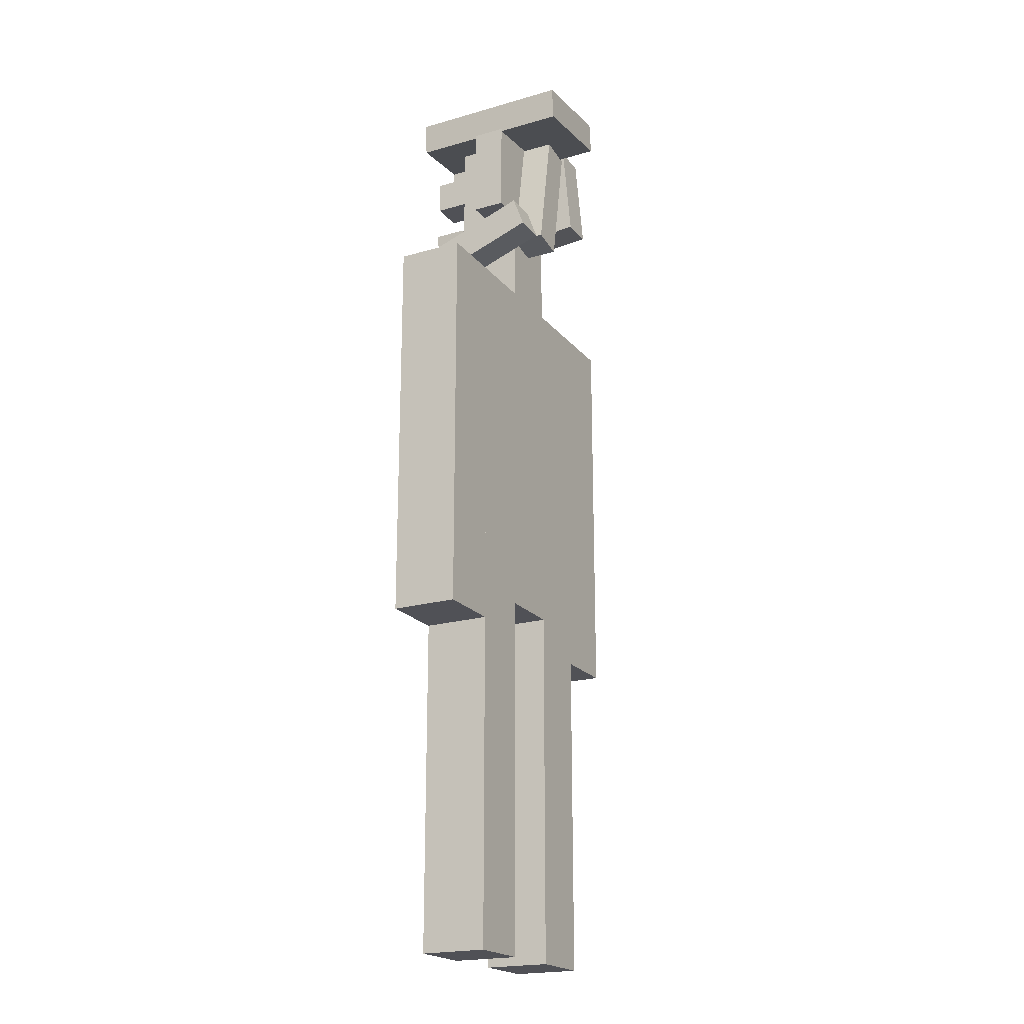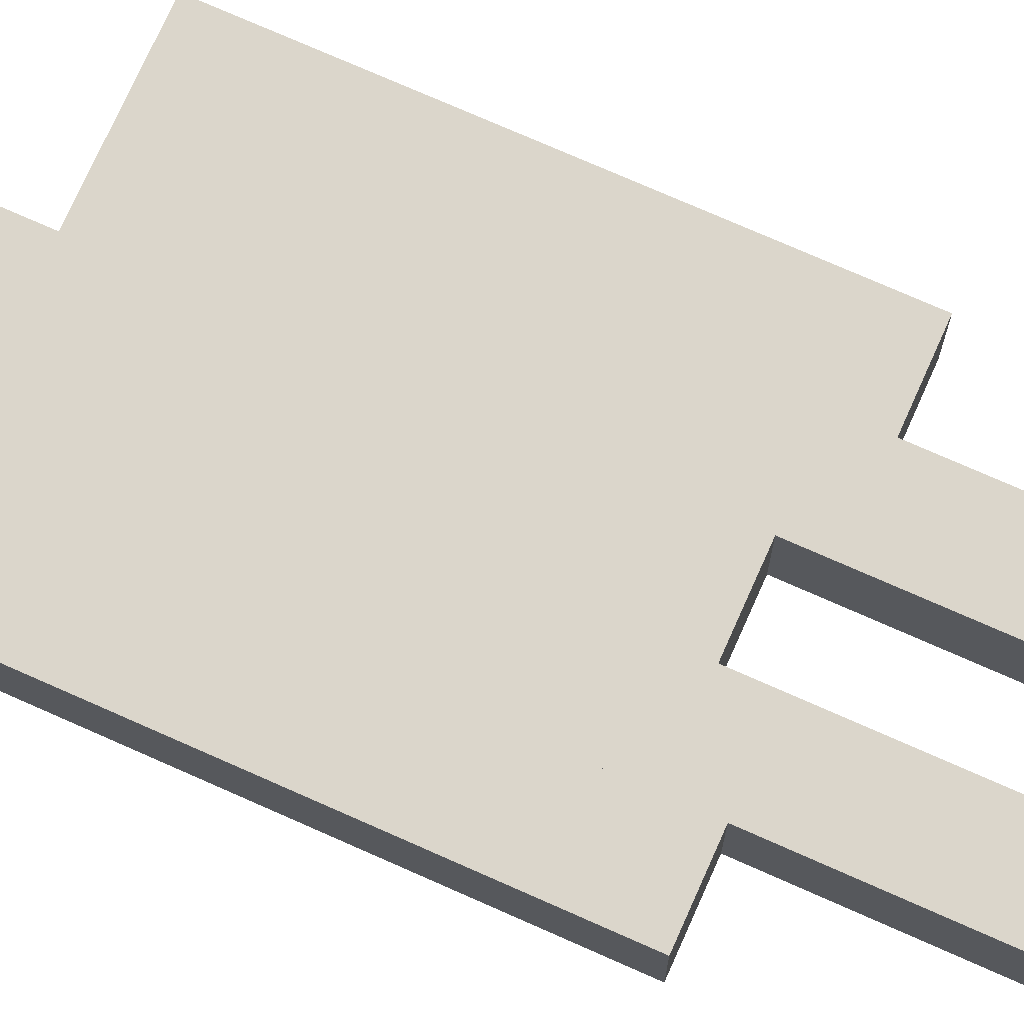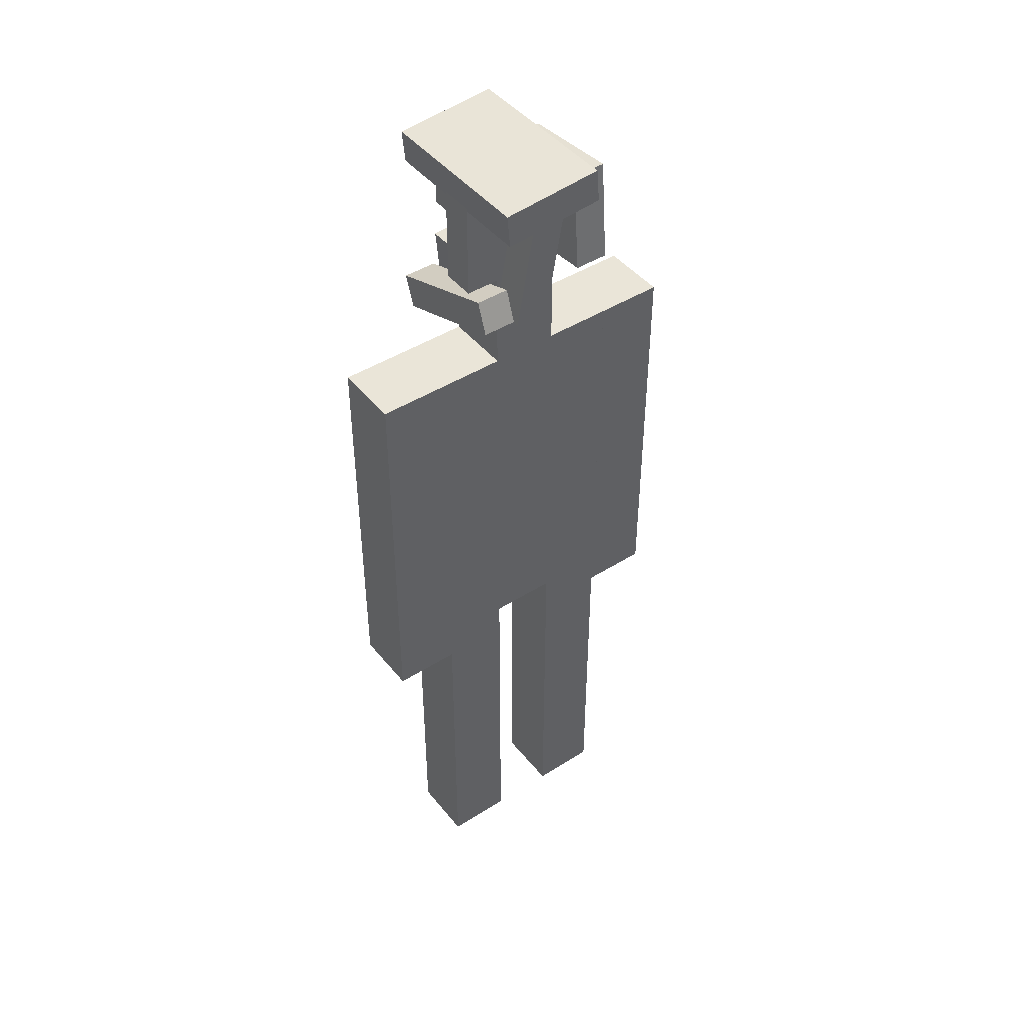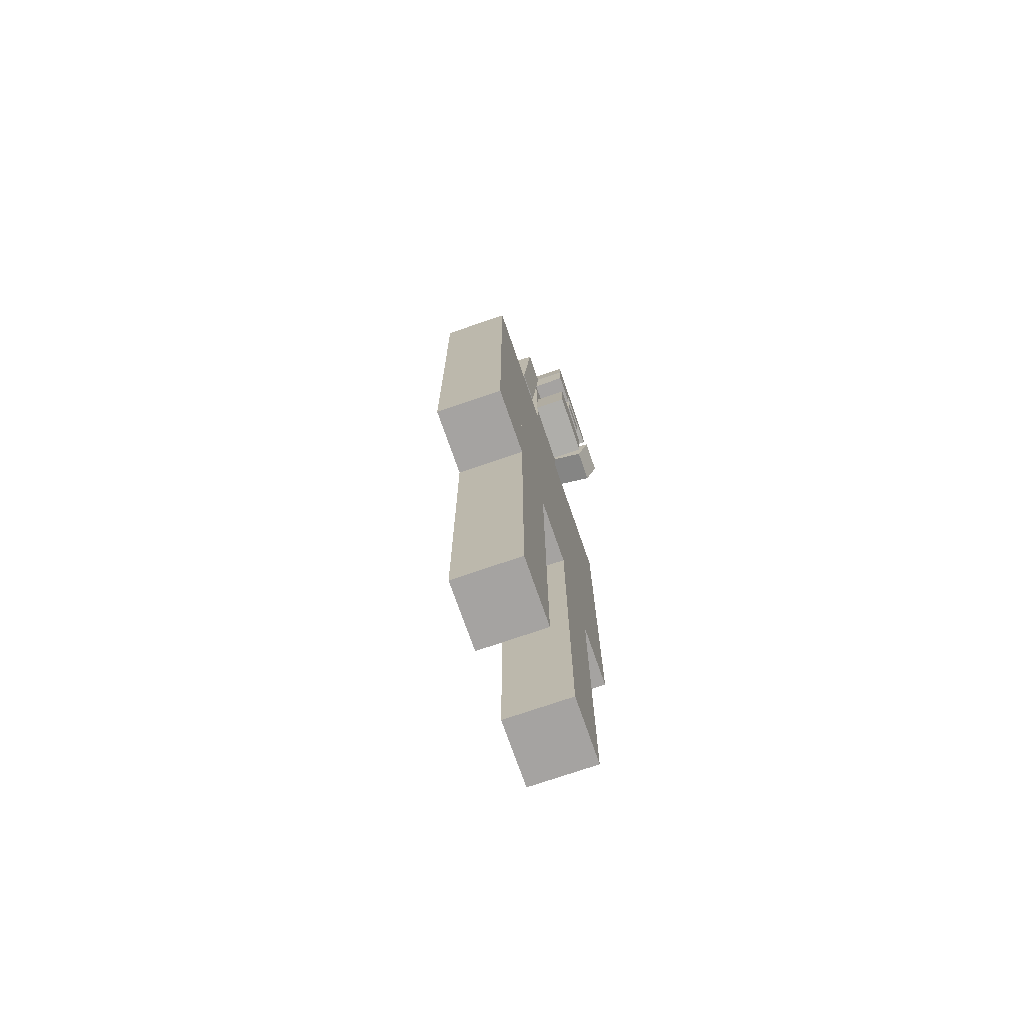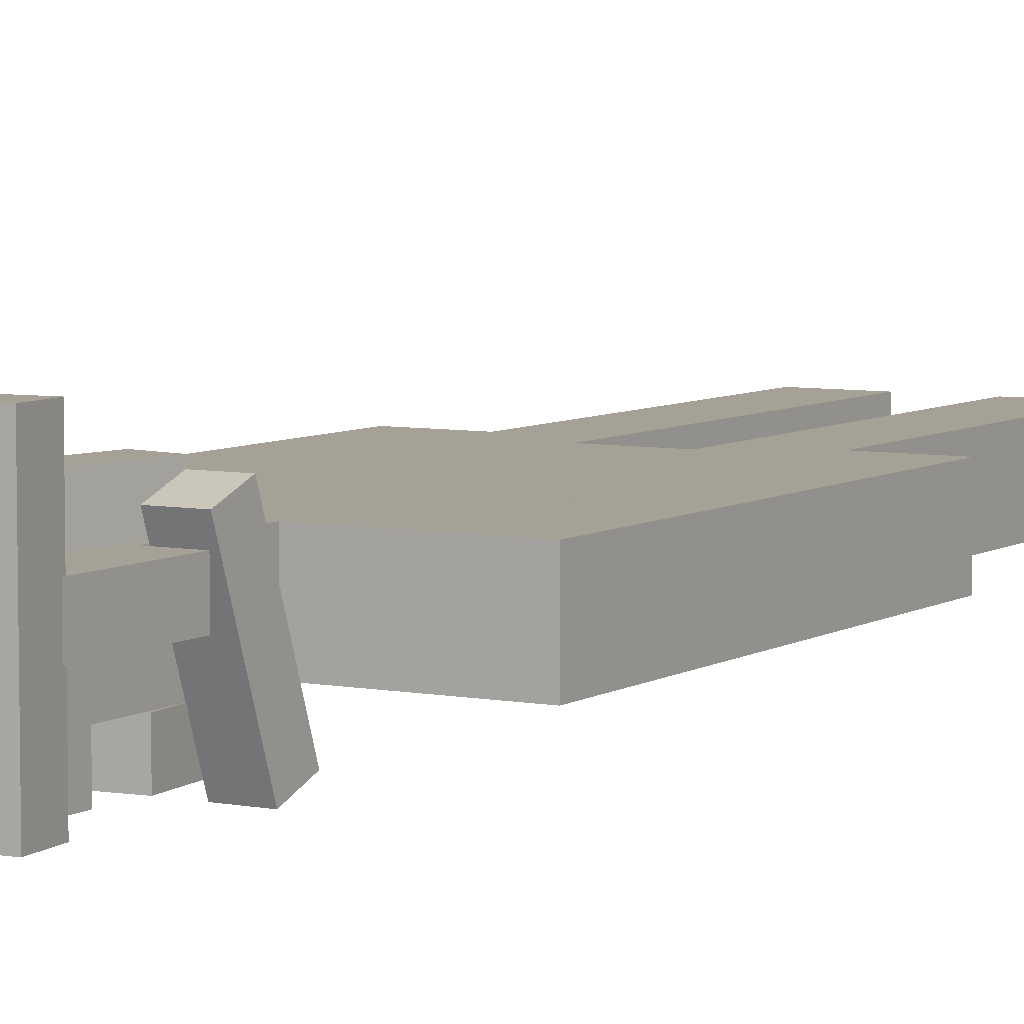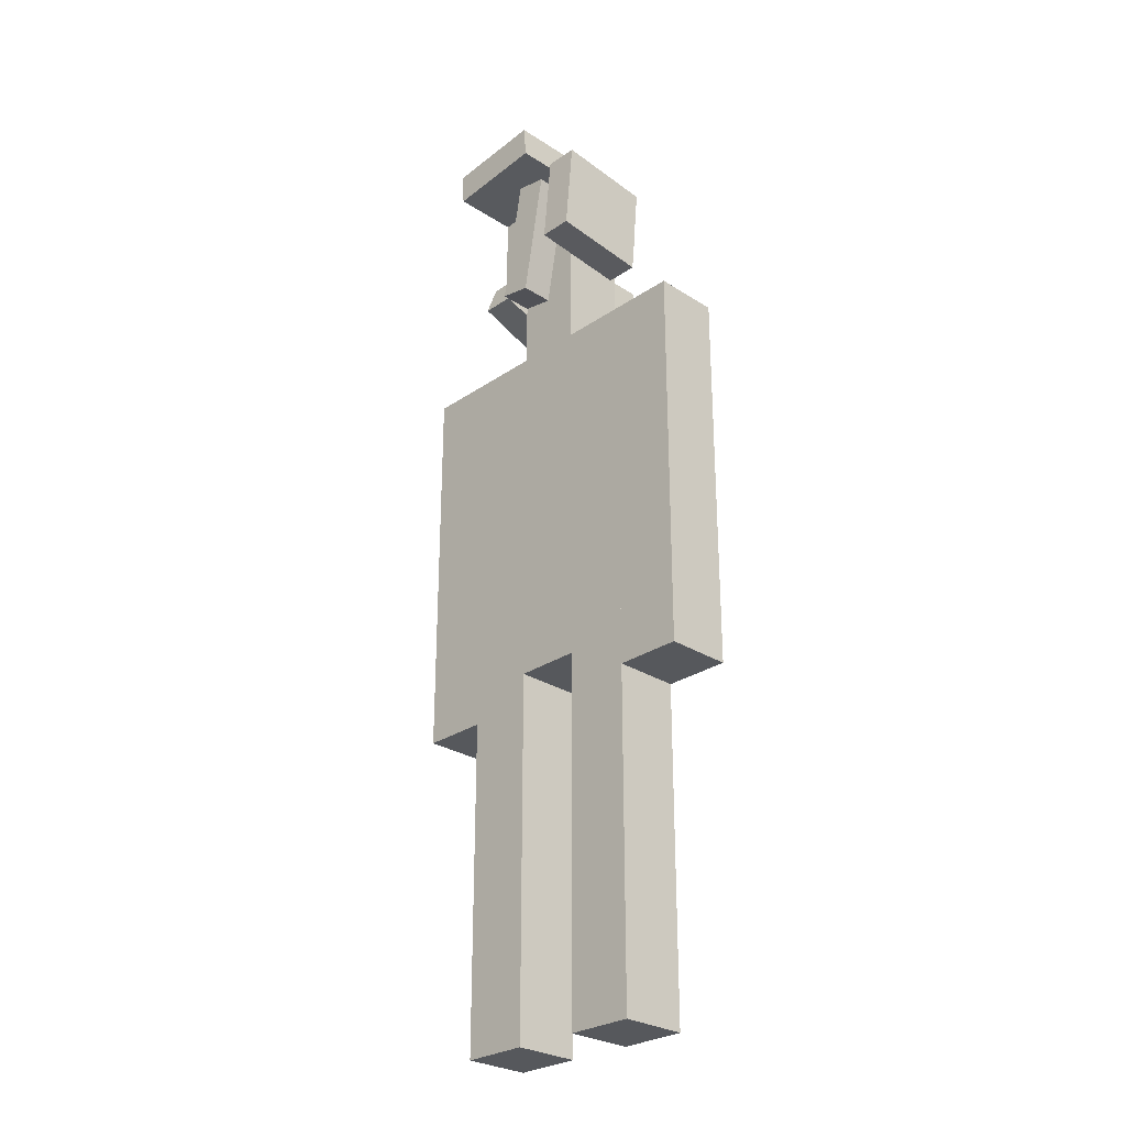
<metadata>
{"format":"obj","ext":"obj","renderer":"f3d","projection":"perspective","resolution":1024,"background":"white","views":[{"elev":-20.5,"azim":-62.3,"up":"+Y"},{"elev":73.5,"azim":-66.0,"up":"+Z"},{"elev":45.0,"azim":-36.2,"up":"+Y"},{"elev":-73.1,"azim":109.1,"up":"+Y"},{"elev":6.2,"azim":-149.8,"up":"+Z"},{"elev":-27.9,"azim":45.8,"up":"+Y"}]}
</metadata>
<code>
o cube
v 0.1875 0.6875 0.125
v 0.1875 0.6875 0
v 0.1875 0 0.125
v 0.1875 0 0
v 0.0625 0.6875 0
v 0.0625 0.6875 0.125
v 0.0625 0 0
v 0.0625 0 0.125
f 1 3 2
f 3 4 2
f 5 7 6
f 7 8 6
f 5 6 2
f 6 1 2
f 8 7 3
f 7 4 3
f 6 8 1
f 8 3 1
f 2 4 5
f 4 7 5
o cube
v 0.4375 0.6875 0.125
v 0.4375 0.6875 0
v 0.4375 0 0.125
v 0.4375 0 0
v 0.3125 0.6875 0
v 0.3125 0.6875 0.125
v 0.3125 0 0
v 0.3125 0 0.125
f 9 11 10
f 11 12 10
f 13 15 14
f 15 16 14
f 13 14 10
f 14 9 10
f 16 15 11
f 15 12 11
f 14 16 9
f 16 11 9
f 10 12 13
f 12 15 13
o cube
v 0.4375 1.375 0.125
v 0.4375 1.375 0
v 0.4375 0.6875 0.125
v 0.4375 0.6875 0
v 0.0625 1.375 0
v 0.0625 1.375 0.125
v 0.0625 0.6875 0
v 0.0625 0.6875 0.125
f 17 19 18
f 19 20 18
f 21 23 22
f 23 24 22
f 21 22 18
f 22 17 18
f 24 23 19
f 23 20 19
f 22 24 17
f 24 19 17
f 18 20 21
f 20 23 21
o cube
v 0.5625 1.375 0.125
v 0.5625 1.375 0
v 0.5625 1.062 0.125
v 0.5625 1.062 0
v 0.4375 1.375 0
v 0.4375 1.375 0.125
v 0.4375 1.062 0
v 0.4375 1.062 0.125
f 25 27 26
f 27 28 26
f 29 31 30
f 31 32 30
f 29 30 26
f 30 25 26
f 32 31 27
f 31 28 27
f 30 32 25
f 32 27 25
f 26 28 29
f 28 31 29
o cube
v 0.5625 1.062 0.125
v 0.5625 1.062 0
v 0.5625 0.625 0.125
v 0.5625 0.625 0
v 0.4375 1.062 0
v 0.4375 1.062 0.125
v 0.4375 0.625 0
v 0.4375 0.625 0.125
f 33 35 34
f 35 36 34
f 37 39 38
f 39 40 38
f 37 38 34
f 38 33 34
f 40 39 35
f 39 36 35
f 38 40 33
f 40 35 33
f 34 36 37
f 36 39 37
o cube
v 0.0625 1.375 0.125
v 0.0625 1.375 0
v 0.0625 1.062 0.125
v 0.0625 1.062 0
v -0.0625 1.375 0
v -0.0625 1.375 0.125
v -0.0625 1.062 0
v -0.0625 1.062 0.125
f 41 43 42
f 43 44 42
f 45 47 46
f 47 48 46
f 45 46 42
f 46 41 42
f 48 47 43
f 47 44 43
f 46 48 41
f 48 43 41
f 42 44 45
f 44 47 45
o cube
v 0.0625 1.062 0.125
v 0.0625 1.062 0
v 0.0625 0.625 0.125
v 0.0625 0.625 0
v -0.0625 1.062 0
v -0.0625 1.062 0.125
v -0.0625 0.625 0
v -0.0625 0.625 0.125
f 49 51 50
f 51 52 50
f 53 55 54
f 55 56 54
f 53 54 50
f 54 49 50
f 56 55 51
f 55 52 51
f 54 56 49
f 56 51 49
f 50 52 53
f 52 55 53
o cube
v 0.3125 1.438 0.125
v 0.3125 1.438 0
v 0.3125 1.375 0.125
v 0.3125 1.375 0
v 0.1875 1.438 0
v 0.1875 1.438 0.125
v 0.1875 1.375 0
v 0.1875 1.375 0.125
f 57 59 58
f 59 60 58
f 61 63 62
f 63 64 62
f 61 62 58
f 62 57 58
f 64 63 59
f 63 60 59
f 62 64 57
f 64 59 57
f 58 60 61
f 60 63 61
o cube
v 0.3125 1.75 0.125
v 0.3125 1.75 0
v 0.3125 1.438 0.125
v 0.3125 1.438 0
v 0.1875 1.75 0
v 0.1875 1.75 0.125
v 0.1875 1.438 0
v 0.1875 1.438 0.125
f 65 67 66
f 67 68 66
f 69 71 70
f 71 72 70
f 69 70 66
f 70 65 66
f 72 71 67
f 71 68 67
f 70 72 65
f 72 67 65
f 66 68 69
f 68 71 69
o cube
v 0.1875 1.56 0.1548
v 0.1875 1.475 -0.08011
v 0.1875 1.502 0.1762
v 0.1875 1.416 -0.05873
v 0.125 1.475 -0.08011
v 0.125 1.56 0.1548
v 0.125 1.416 -0.05873
v 0.125 1.502 0.1762
f 73 75 74
f 75 76 74
f 77 79 78
f 79 80 78
f 77 78 74
f 78 73 74
f 80 79 75
f 79 76 75
f 78 80 73
f 80 75 73
f 74 76 77
f 76 79 77
o cube
v 0.25 1.688 0
v 0.25 1.688 -0.0625
v 0.25 1.625 0
v 0.25 1.625 -0.0625
v 0.1875 1.688 -0.0625
v 0.1875 1.688 0
v 0.1875 1.625 -0.0625
v 0.1875 1.625 0
f 81 83 82
f 83 84 82
f 85 87 86
f 87 88 86
f 85 86 82
f 86 81 82
f 88 87 83
f 87 84 83
f 86 88 81
f 88 83 81
f 82 84 85
f 84 87 85
o cube
v 0.375 1.766 0.1813
v 0.375 1.75 -0.005447
v 0.375 1.579 0.1977
v 0.375 1.563 0.01089
v 0.3125 1.75 -0.005447
v 0.3125 1.766 0.1813
v 0.3125 1.563 0.01089
v 0.3125 1.579 0.1977
f 89 91 90
f 91 92 90
f 93 95 94
f 95 96 94
f 93 94 90
f 94 89 90
f 96 95 91
f 95 92 91
f 94 96 89
f 96 91 89
f 90 92 93
f 92 95 93
o cube
v 0.1875 1.75 0.125
v 0.1875 1.75 0.0625
v 0.1875 1.562 0.125
v 0.1875 1.562 0.0625
v 0.125 1.75 0.0625
v 0.125 1.75 0.125
v 0.125 1.562 0.0625
v 0.125 1.562 0.125
f 97 99 98
f 99 100 98
f 101 103 102
f 103 104 102
f 101 102 98
f 102 97 98
f 104 103 99
f 103 100 99
f 102 104 97
f 104 99 97
f 98 100 101
f 100 103 101
o cube
v 0.3068 1.568 0
v 0.3068 1.568 -0.0625
v 0.3177 1.443 0
v 0.3177 1.443 -0.0625
v 0.1823 1.557 -0.0625
v 0.1823 1.557 0
v 0.1932 1.432 -0.0625
v 0.1932 1.432 0
f 105 107 106
f 107 108 106
f 109 111 110
f 111 112 110
f 109 110 106
f 110 105 106
f 112 111 107
f 111 108 107
f 110 112 105
f 112 107 105
f 106 108 109
f 108 111 109
o cube
v 0.3068 1.818 0.25
v 0.3068 1.818 -0.0625
v 0.3123 1.755 0.25
v 0.3123 1.755 -0.0625
v 0.12 1.801 -0.0625
v 0.12 1.801 0.25
v 0.1255 1.739 -0.0625
v 0.1255 1.739 0.25
f 113 115 114
f 115 116 114
f 117 119 118
f 119 120 118
f 117 118 114
f 118 113 114
f 120 119 115
f 119 116 115
f 118 120 113
f 120 115 113
f 114 116 117
f 116 119 117
o cube
v 0.3125 1.75 0
v 0.3125 1.75 -0.0625
v 0.3125 1.688 0
v 0.3125 1.688 -0.0625
v 0.25 1.75 -0.0625
v 0.25 1.75 0
v 0.25 1.688 -0.0625
v 0.25 1.688 0
f 121 123 122
f 123 124 122
f 125 127 126
f 127 128 126
f 125 126 122
f 126 121 122
f 128 127 123
f 127 124 123
f 126 128 121
f 128 123 121
f 122 124 125
f 124 127 125
o cube
v 0.2925 1.735 0.1875
v 0.2925 1.735 0.125
v 0.2491 1.489 0.1875
v 0.2491 1.489 0.125
v 0.2309 1.746 0.125
v 0.2309 1.746 0.1875
v 0.1875 1.5 0.125
v 0.1875 1.5 0.1875
f 129 131 130
f 131 132 130
f 133 135 134
f 135 136 134
f 133 134 130
f 134 129 130
f 136 135 131
f 135 132 131
f 134 136 129
f 136 131 129
f 130 132 133
f 132 135 133

</code>
